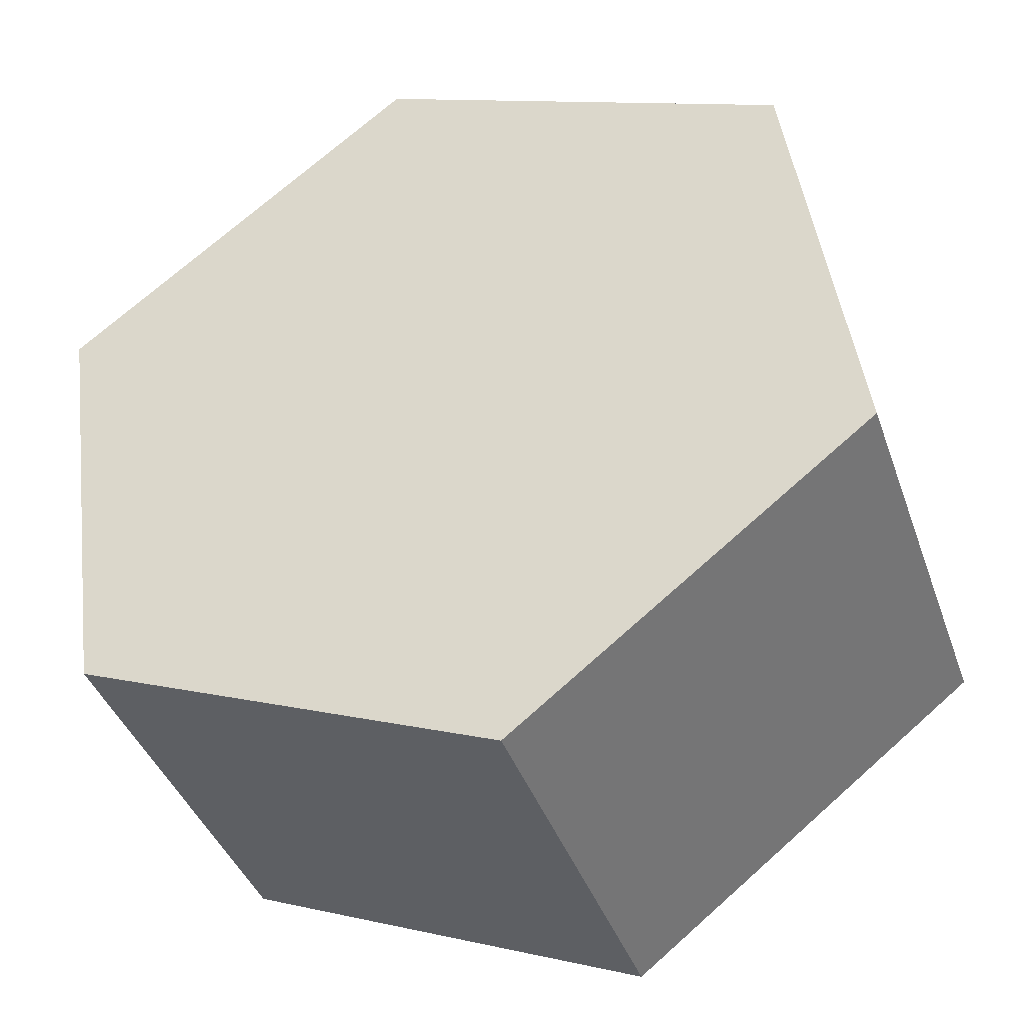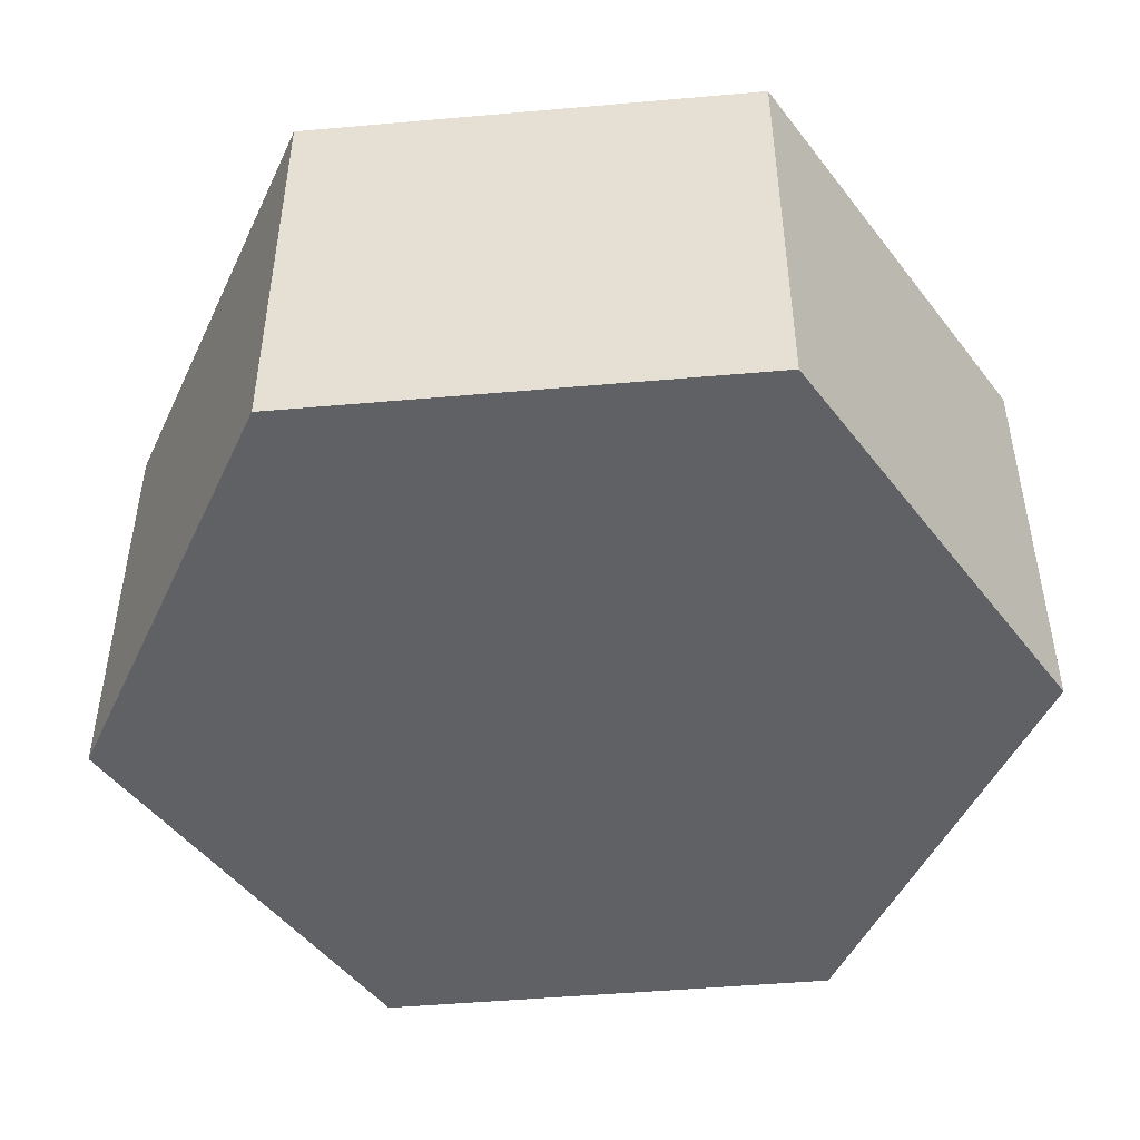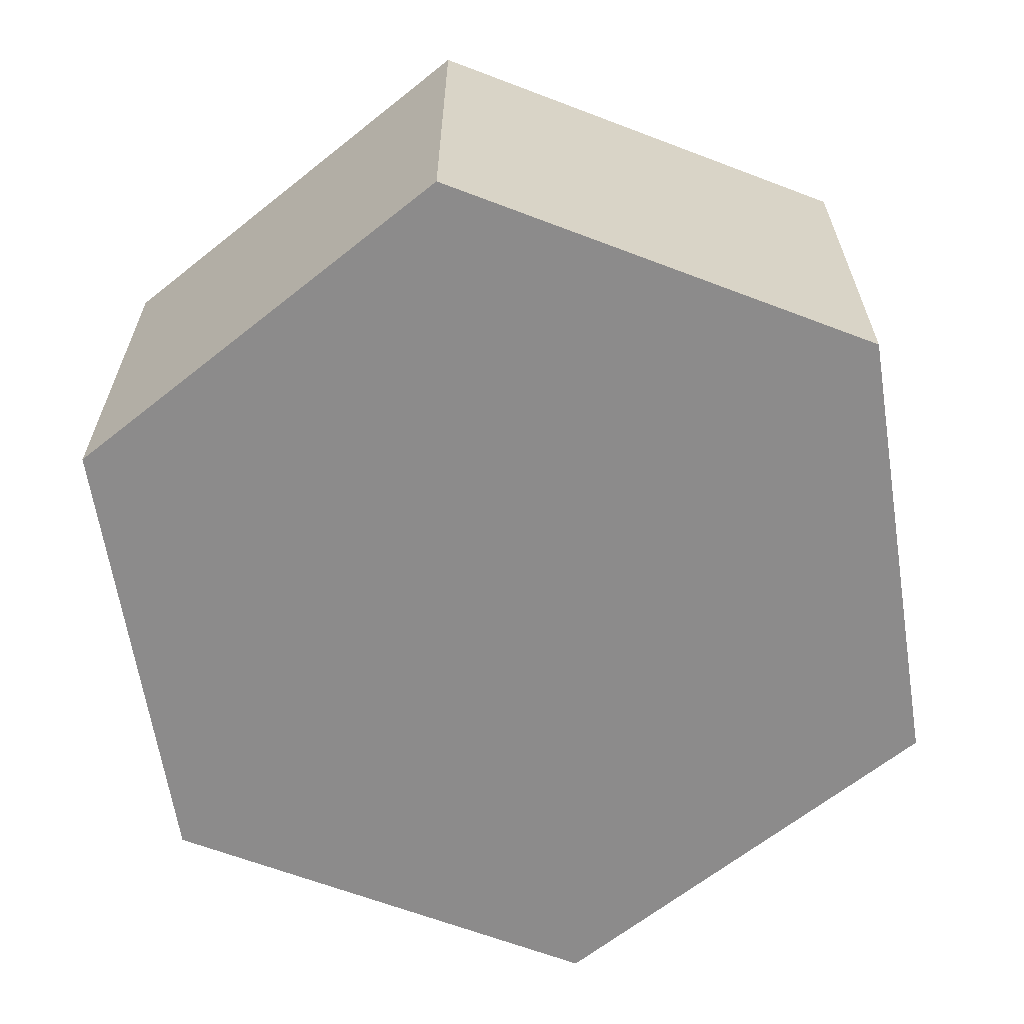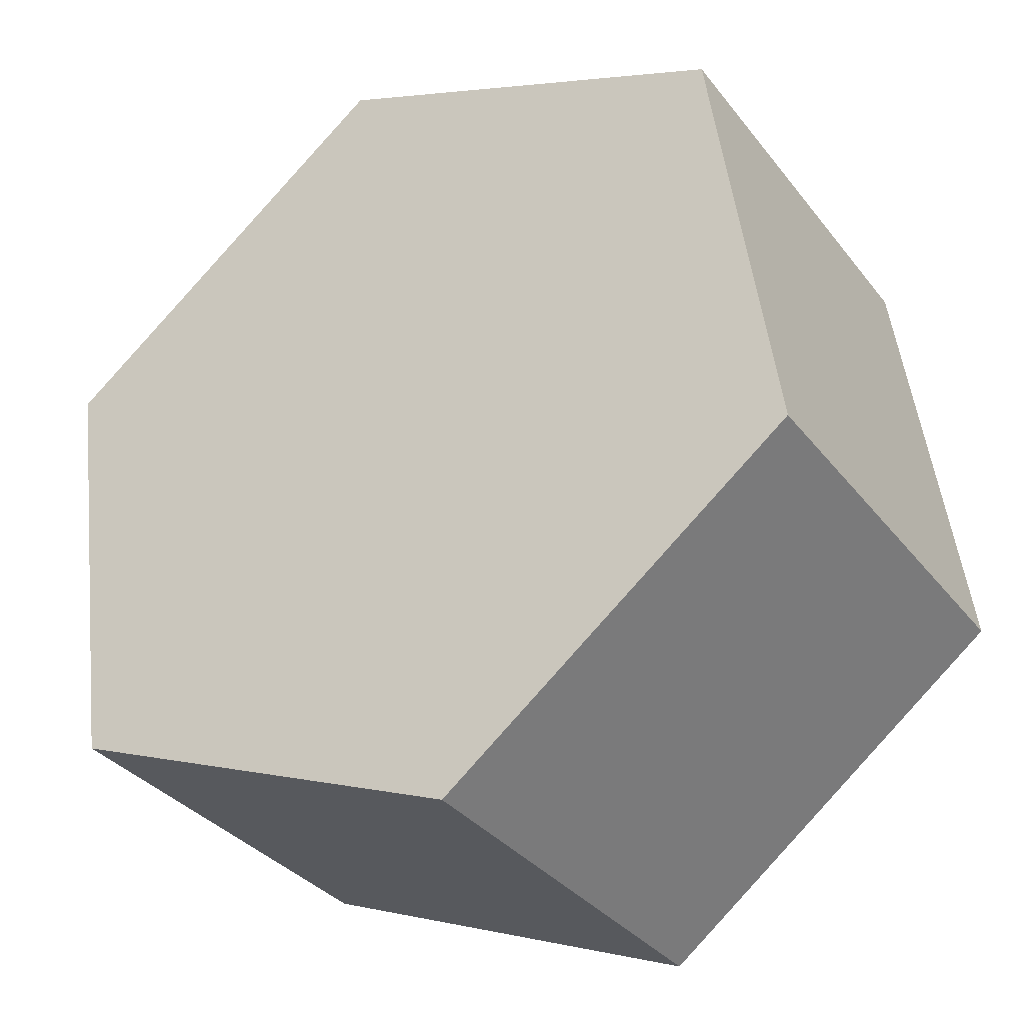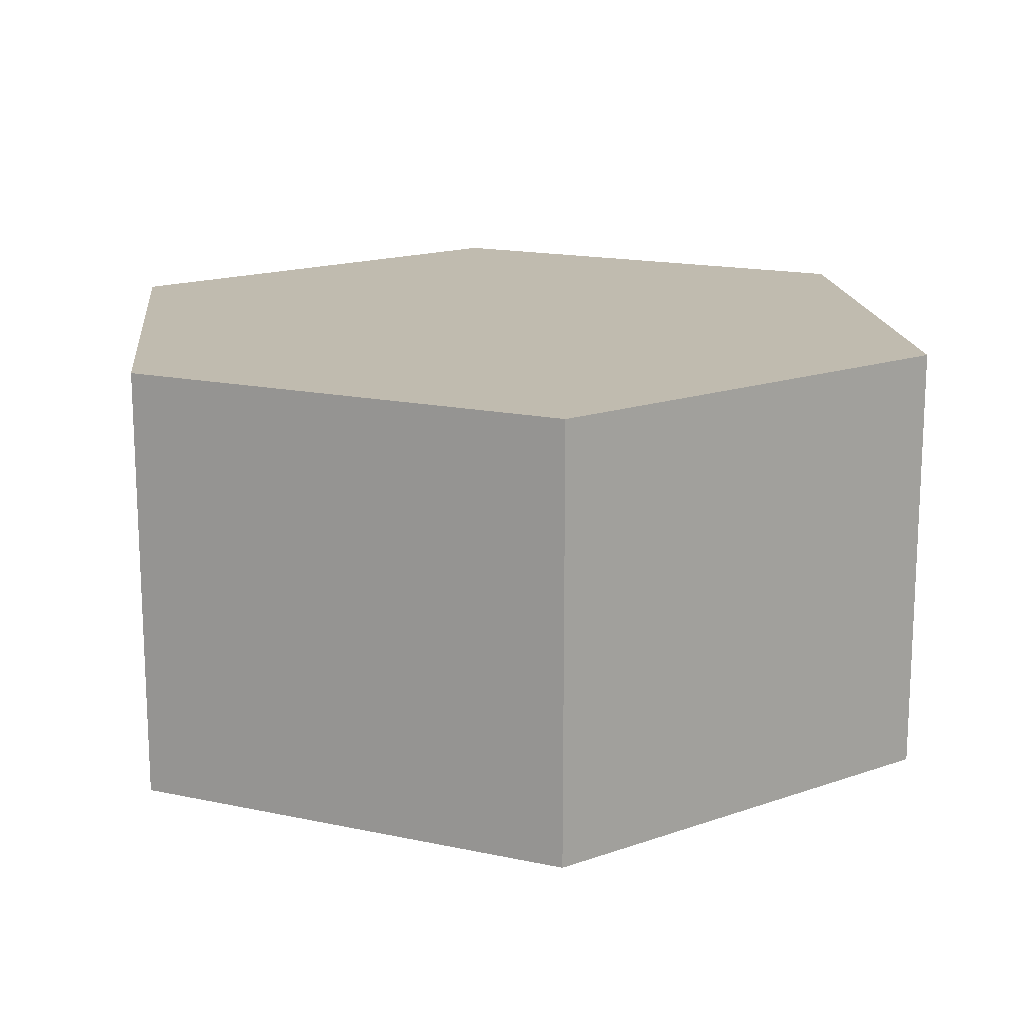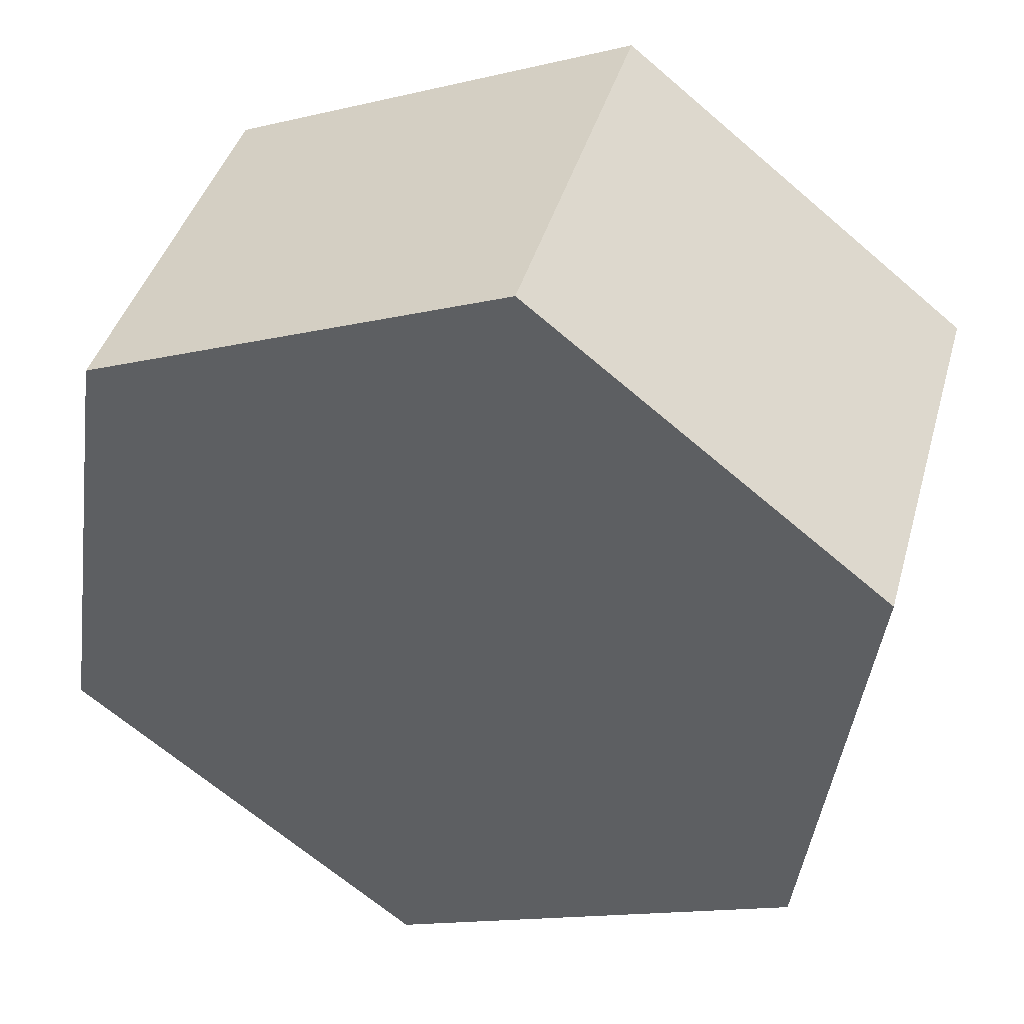
<metadata>
{"format":"obj","ext":"obj","renderer":"f3d","projection":"perspective","resolution":1024,"background":"white","views":[{"elev":-40.2,"azim":18.6,"up":"+Y"},{"elev":-48.3,"azim":43.6,"up":"+Z"},{"elev":-64.0,"azim":136.9,"up":"+Z"},{"elev":-33.8,"azim":32.0,"up":"+Y"},{"elev":16.2,"azim":-178.0,"up":"+Z"},{"elev":41.6,"azim":-164.5,"up":"+Y"}]}
</metadata>
<code>
v 3.567 2.491 0
v 2.113 12.85 10
v 3.567 2.491 10
v 2.113 12.85 0
v -7.586 16.77 10
v -7.586 16.77 0
v -15.83 10.33 10
v -15.83 10.33 0
v -14.38 -0.02719 10
v -14.38 -0.02719 0
v -4.678 -3.948 0
v -4.678 -3.948 10
f 1 2 3
f 1 4 2
f 4 5 2
f 4 6 5
f 6 7 5
f 6 8 7
f 8 9 7
f 8 10 9
f 10 11 9
f 9 11 12
f 11 1 12
f 12 1 3
f 10 1 11
f 6 4 8
f 8 4 10
f 10 4 1
f 3 9 12
f 2 5 7
f 2 7 9
f 2 9 3

</code>
